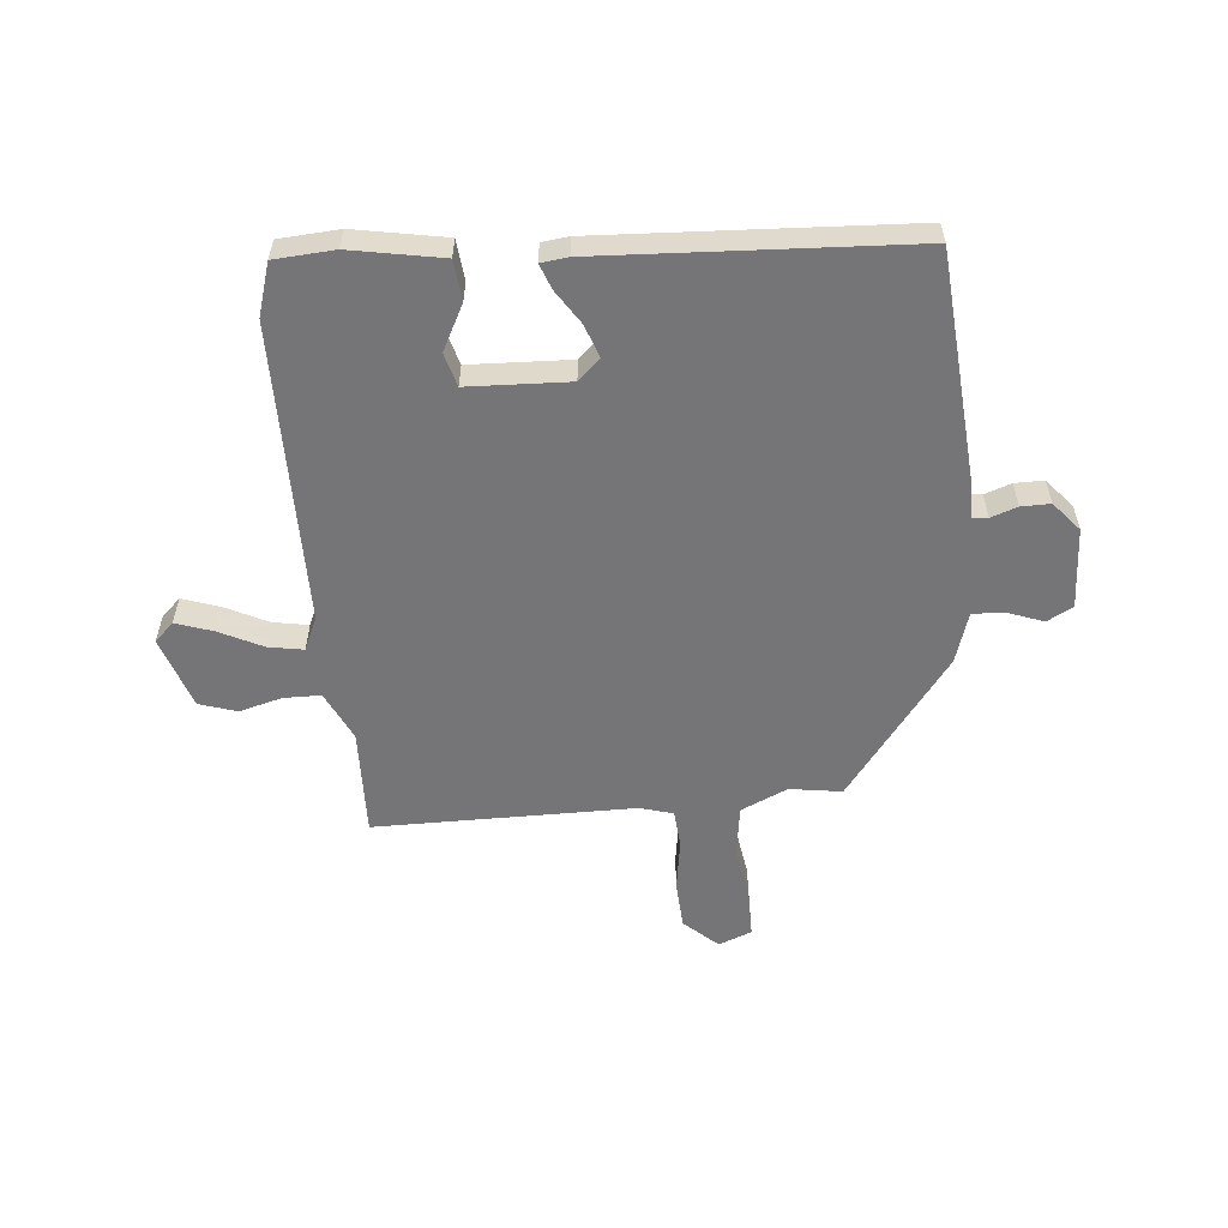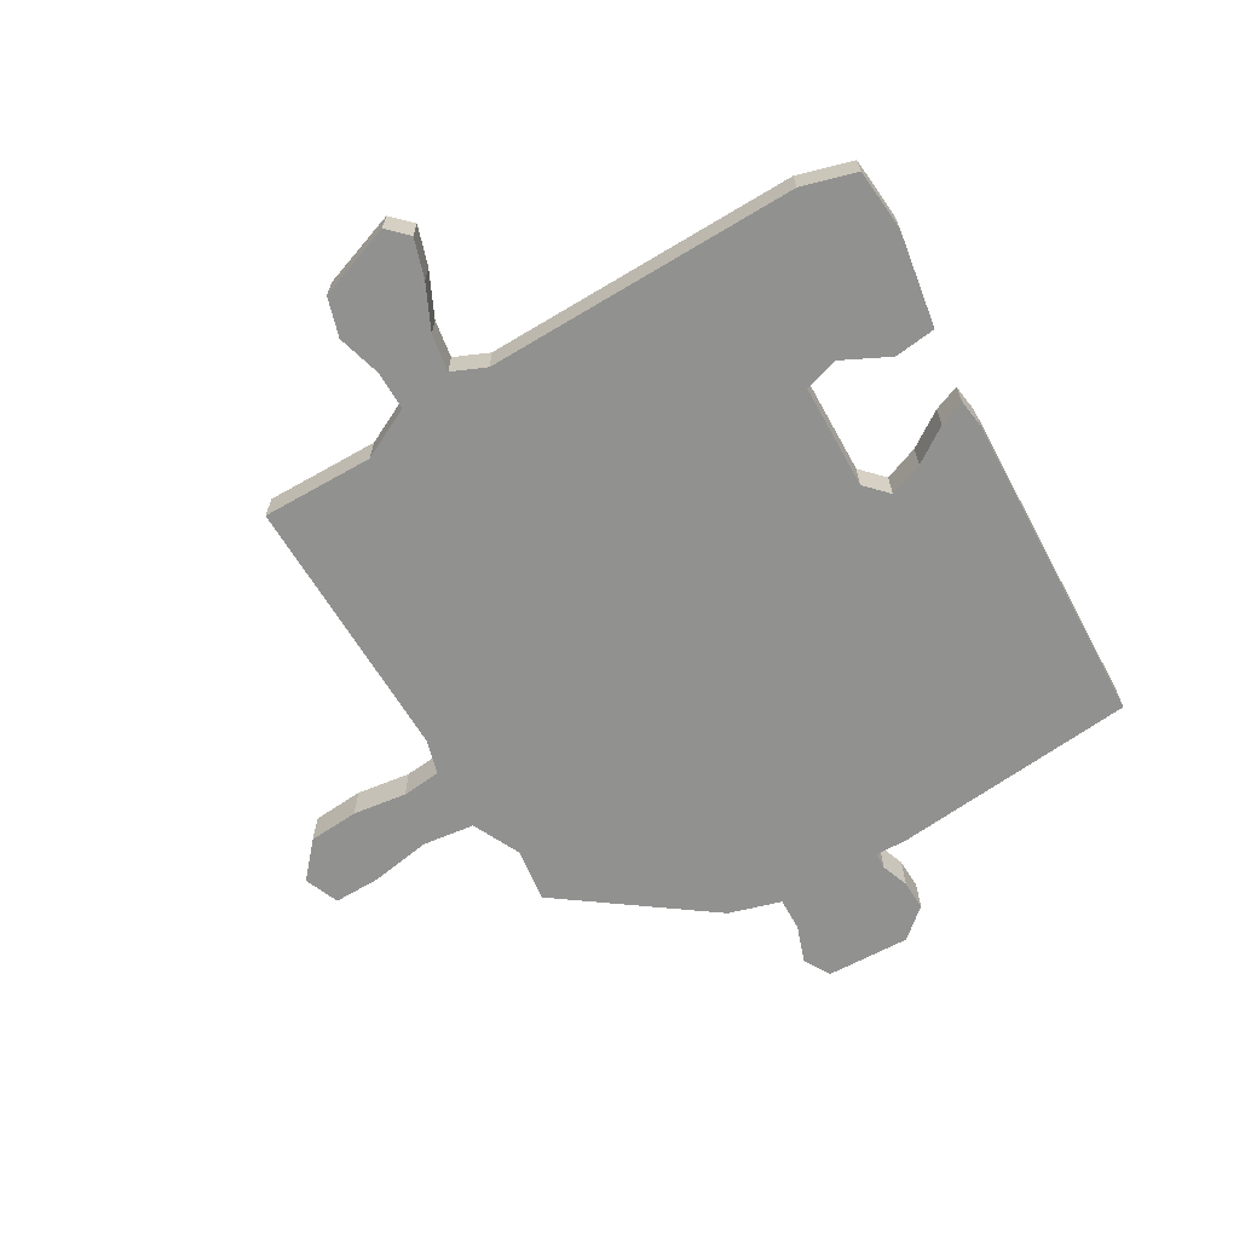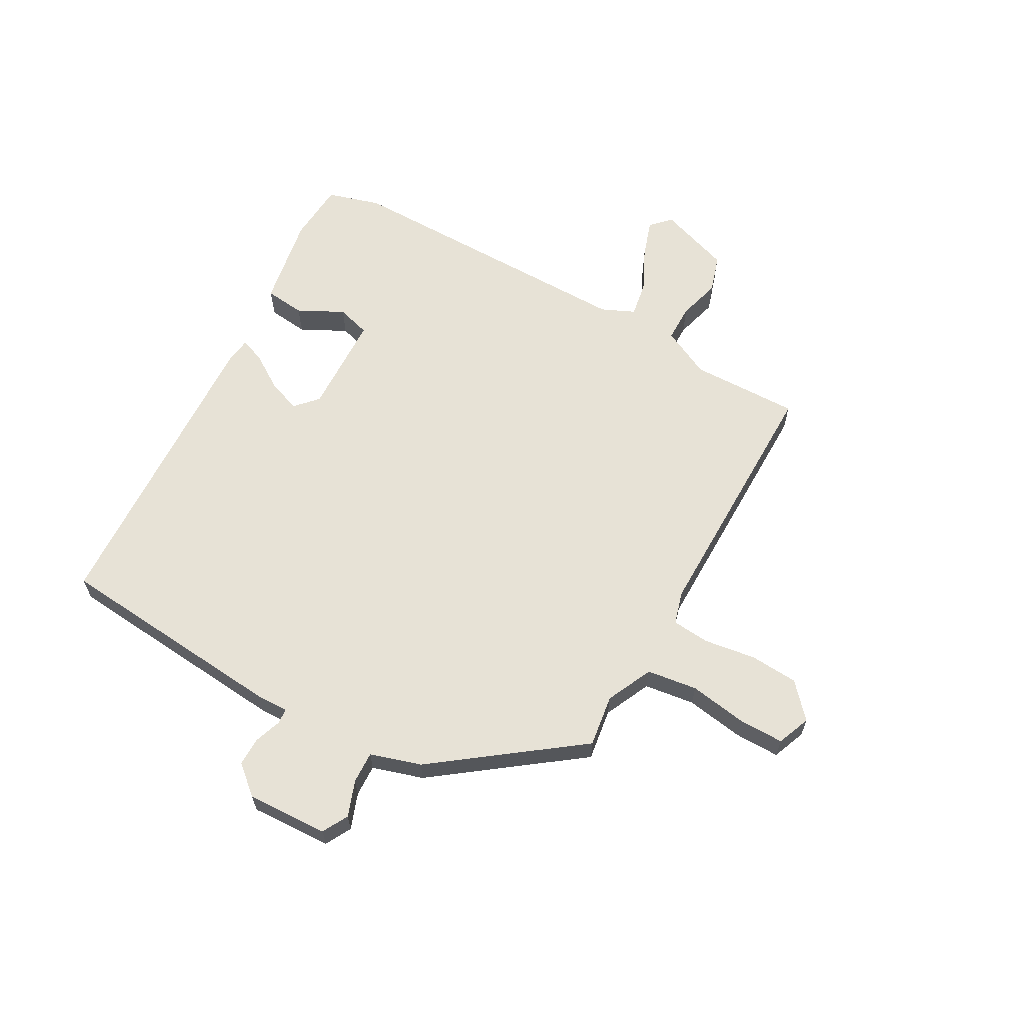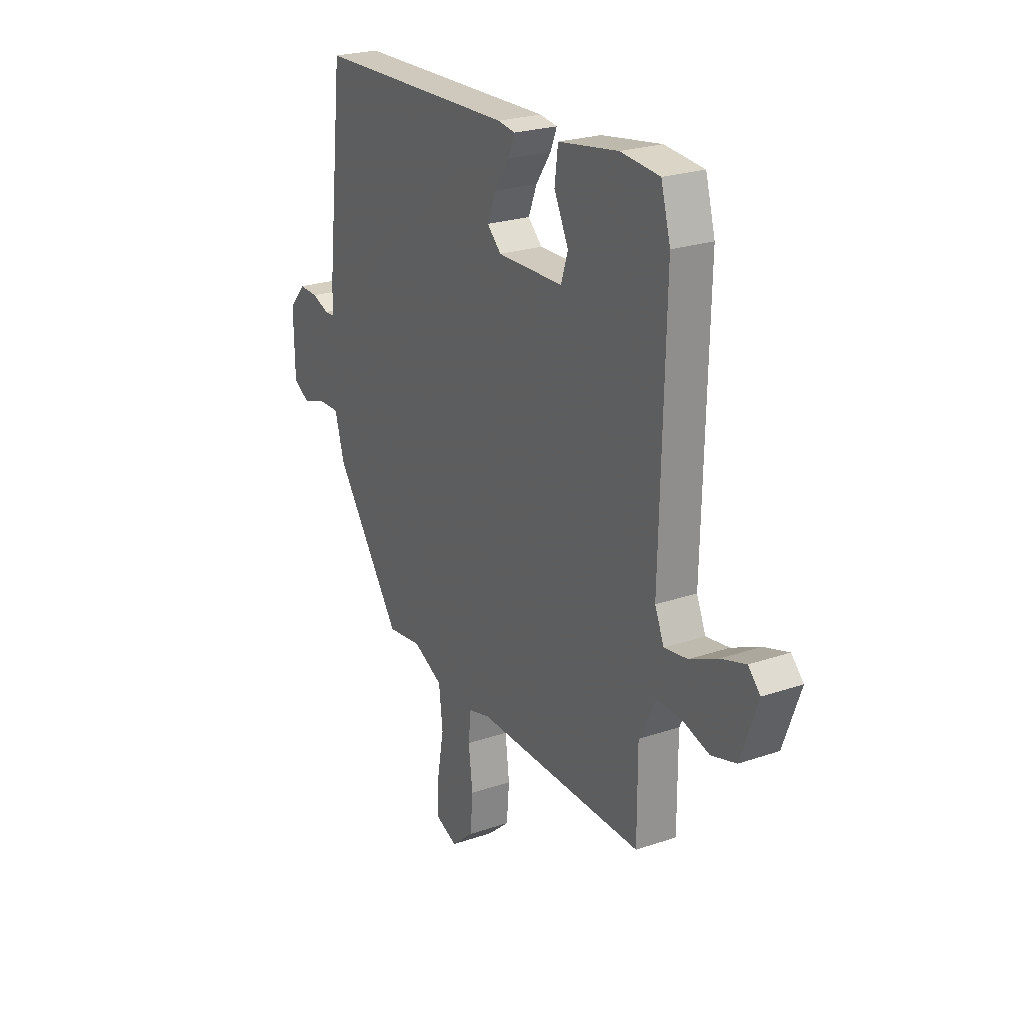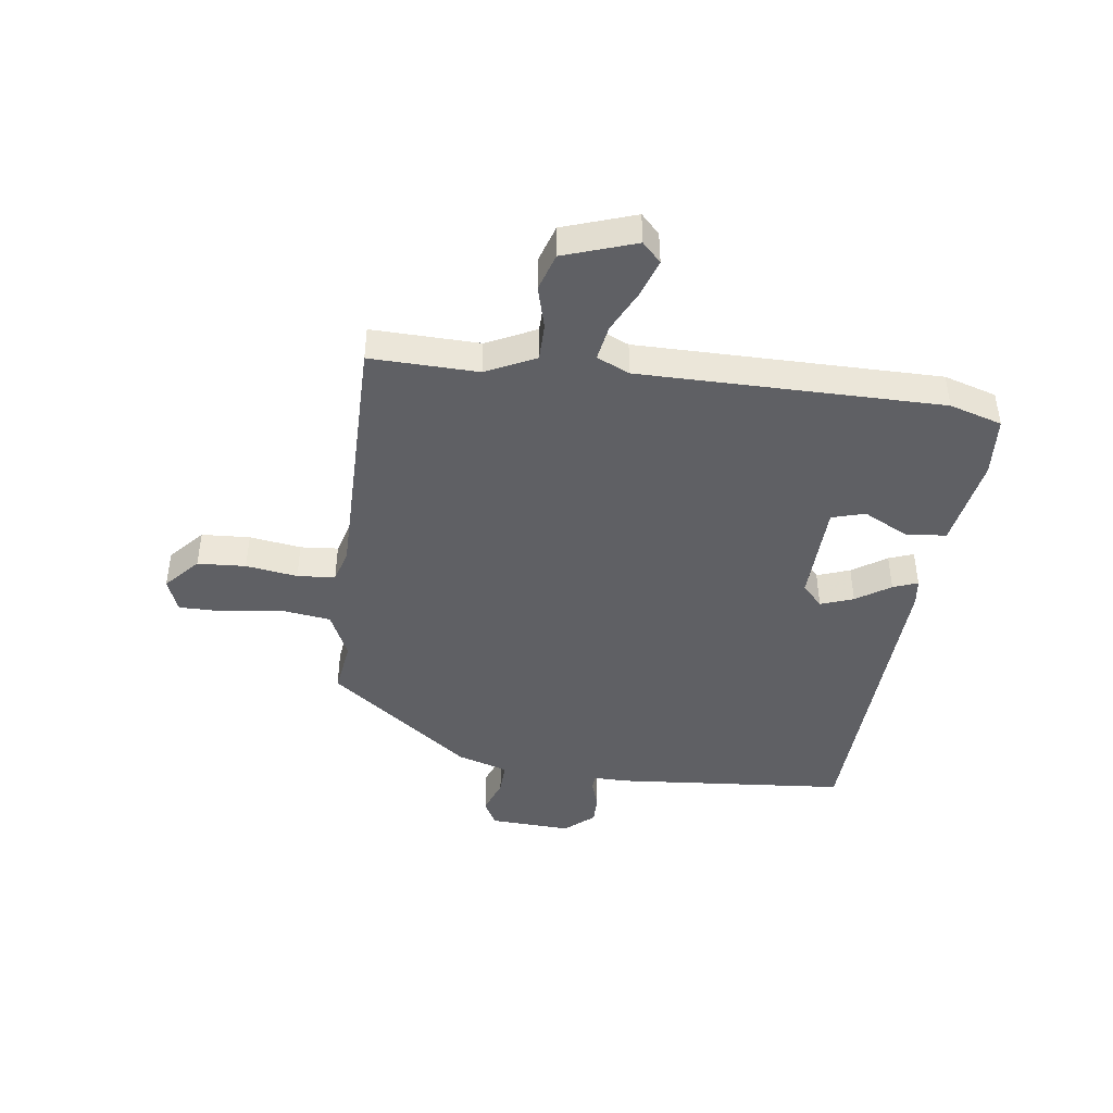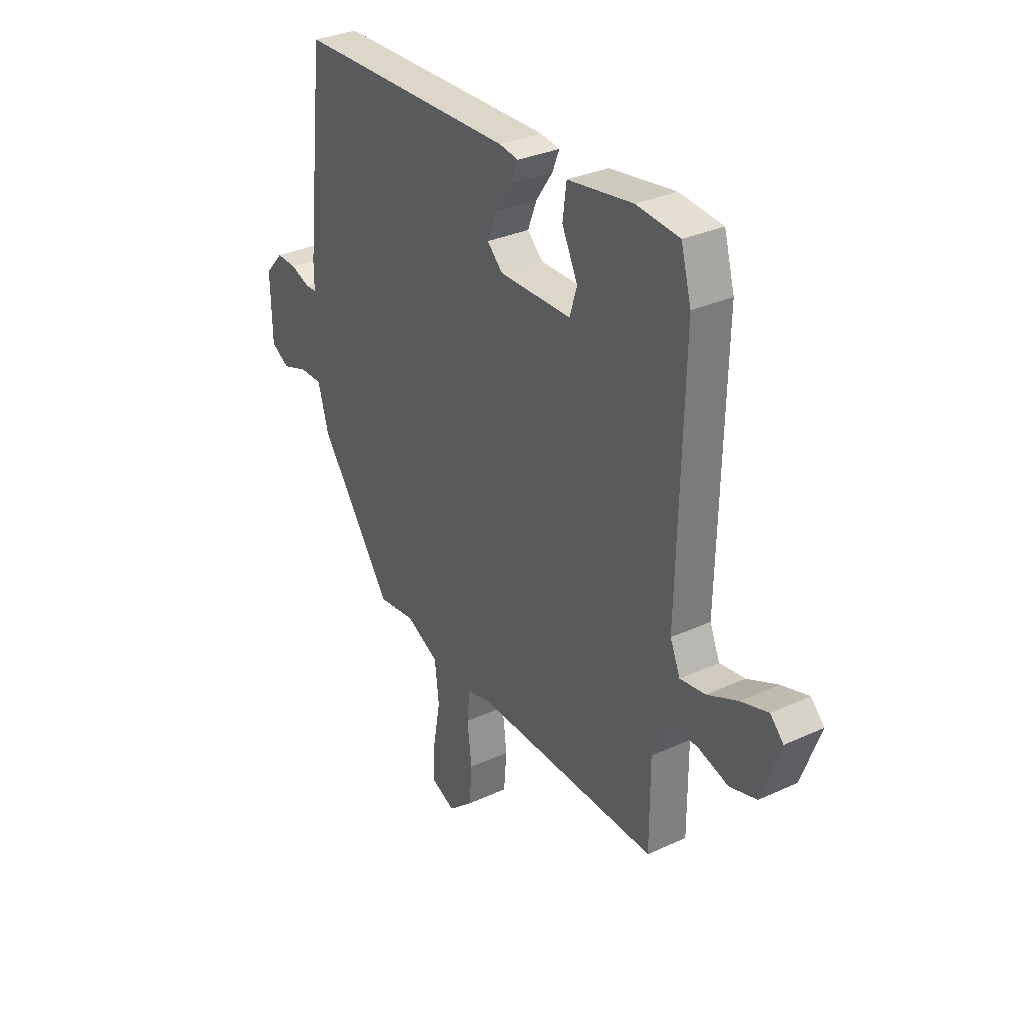
<metadata>
{"format":"obj","ext":"obj","renderer":"f3d","projection":"perspective","resolution":1024,"background":"white","views":[{"elev":-56.6,"azim":3.6,"up":"+Y"},{"elev":-65.9,"azim":-60.3,"up":"+Y"},{"elev":63.1,"azim":117.9,"up":"+Y"},{"elev":23.7,"azim":-119.8,"up":"+Z"},{"elev":-44.2,"azim":-99.0,"up":"+Y"},{"elev":31.6,"azim":-123.1,"up":"+Z"}]}
</metadata>
<code>
v 0.314 0.07 -0.464
v 0.224 0.07 -0.453
v 0.145 0.07 -0.492
v 0.135 0.07 -0.579
v 0.153 0.07 -0.678
v 0.155 0.07 -0.756
v 0.098 0.07 -0.78
v 0.039 0.07 -0.729
v 0.032 0.07 -0.646
v 0.043 0.07 -0.557
v 0.036 0.07 -0.492
v -0.021 0.07 -0.477
v -0.468 0.07 -0.489
v -0.468 0.07 -0.303
v -0.511 0.07 -0.219
v -0.575 0.07 -0.22
v -0.648 0.07 -0.242
v -0.713 0.07 -0.223
v -0.758 0.07 -0.1
v -0.726 0.07 -0.067
v -0.661 0.07 -0.087
v -0.587 0.07 -0.121
v -0.526 0.07 -0.13
v -0.502 0.07 -0.073
v -0.515 0.07 0.446
v -0.49 0.07 0.537
v -0.387 0.07 0.547
v -0.229 0.07 0.523
v -0.22 0.07 0.454
v -0.258 0.07 0.375
v -0.24 0.07 0.318
v -0.066 0.07 0.316
v -0.029 0.07 0.352
v -0.051 0.07 0.408
v -0.091 0.07 0.466
v -0.108 0.07 0.508
v -0.062 0.07 0.515
v 0.469 0.07 0.503
v 0.513 0.07 0.101
v 0.513 0.07 0.046
v 0.54 0.07 0.045
v 0.585 0.07 0.062
v 0.635 0.07 0.064
v 0.679 0.07 0.015
v 0.676 0.07 -0.125
v 0.632 0.07 -0.15
v 0.57 0.07 -0.129
v 0.515 0.07 -0.128
v 0.49 0.07 -0.216
v 0.314 0 -0.464
v 0.224 0 -0.453
v 0.145 0 -0.492
v 0.135 0 -0.579
v 0.153 0 -0.678
v 0.155 0 -0.756
v 0.098 0 -0.78
v 0.039 0 -0.729
v 0.032 0 -0.646
v 0.043 0 -0.557
v 0.036 0 -0.492
v -0.021 0 -0.477
v -0.468 0 -0.489
v -0.468 0 -0.303
v -0.511 0 -0.219
v -0.575 0 -0.22
v -0.648 0 -0.242
v -0.713 0 -0.223
v -0.758 0 -0.1
v -0.726 0 -0.067
v -0.661 0 -0.087
v -0.587 0 -0.121
v -0.526 0 -0.13
v -0.502 0 -0.073
v -0.515 0 0.446
v -0.49 0 0.537
v -0.387 0 0.547
v -0.229 0 0.523
v -0.22 0 0.454
v -0.258 0 0.375
v -0.24 0 0.318
v -0.066 0 0.316
v -0.029 0 0.352
v -0.051 0 0.408
v -0.091 0 0.466
v -0.108 0 0.508
v -0.062 0 0.515
v 0.469 0 0.503
v 0.513 0 0.101
v 0.513 0 0.046
v 0.54 0 0.045
v 0.585 0 0.062
v 0.635 0 0.064
v 0.679 0 0.015
v 0.676 0 -0.125
v 0.632 0 -0.15
v 0.57 0 -0.129
v 0.515 0 -0.128
v 0.49 0 -0.216
f 48 49 1 2
f 44 45 46 47
f 44 47 48
f 41 42 43 44
f 40 41 44 48
f 37 38 39 40
f 34 35 36 37
f 33 34 37 40
f 32 33 40 48
f 27 28 29 30
f 27 30 31
f 24 25 26 27
f 24 27 31
f 23 24 31 32
f 19 20 21 22
f 19 22 23
f 16 17 18 19
f 15 16 19 23
f 14 15 23 32
f 12 13 14 32
f 7 8 9 10
f 7 10 11
f 4 5 6 7
f 3 4 7 11
f 11 12 32 48
f 2 3 11 48
f 51 50 98 97
f 96 95 94 93
f 97 96 93
f 93 92 91 90
f 97 93 90 89
f 89 88 87 86
f 86 85 84 83
f 89 86 83 82
f 97 89 82 81
f 79 78 77 76
f 80 79 76
f 76 75 74 73
f 80 76 73
f 81 80 73 72
f 71 70 69 68
f 72 71 68
f 68 67 66 65
f 72 68 65 64
f 81 72 64 63
f 81 63 62 61
f 59 58 57 56
f 60 59 56
f 56 55 54 53
f 60 56 53 52
f 97 81 61 60
f 97 60 52 51
f 1 50 51 2
f 2 51 52 3
f 3 52 53 4
f 4 53 54 5
f 5 54 55 6
f 6 55 56 7
f 7 56 57 8
f 8 57 58 9
f 9 58 59 10
f 10 59 60 11
f 11 60 61 12
f 12 61 62 13
f 13 62 63 14
f 14 63 64 15
f 15 64 65 16
f 16 65 66 17
f 17 66 67 18
f 18 67 68 19
f 19 68 69 20
f 20 69 70 21
f 21 70 71 22
f 22 71 72 23
f 23 72 73 24
f 24 73 74 25
f 25 74 75 26
f 26 75 76 27
f 27 76 77 28
f 28 77 78 29
f 29 78 79 30
f 30 79 80 31
f 31 80 81 32
f 32 81 82 33
f 33 82 83 34
f 34 83 84 35
f 35 84 85 36
f 36 85 86 37
f 37 86 87 38
f 38 87 88 39
f 39 88 89 40
f 40 89 90 41
f 41 90 91 42
f 42 91 92 43
f 43 92 93 44
f 44 93 94 45
f 45 94 95 46
f 46 95 96 47
f 47 96 97 48
f 48 97 98 49
f 49 98 50 1

</code>
